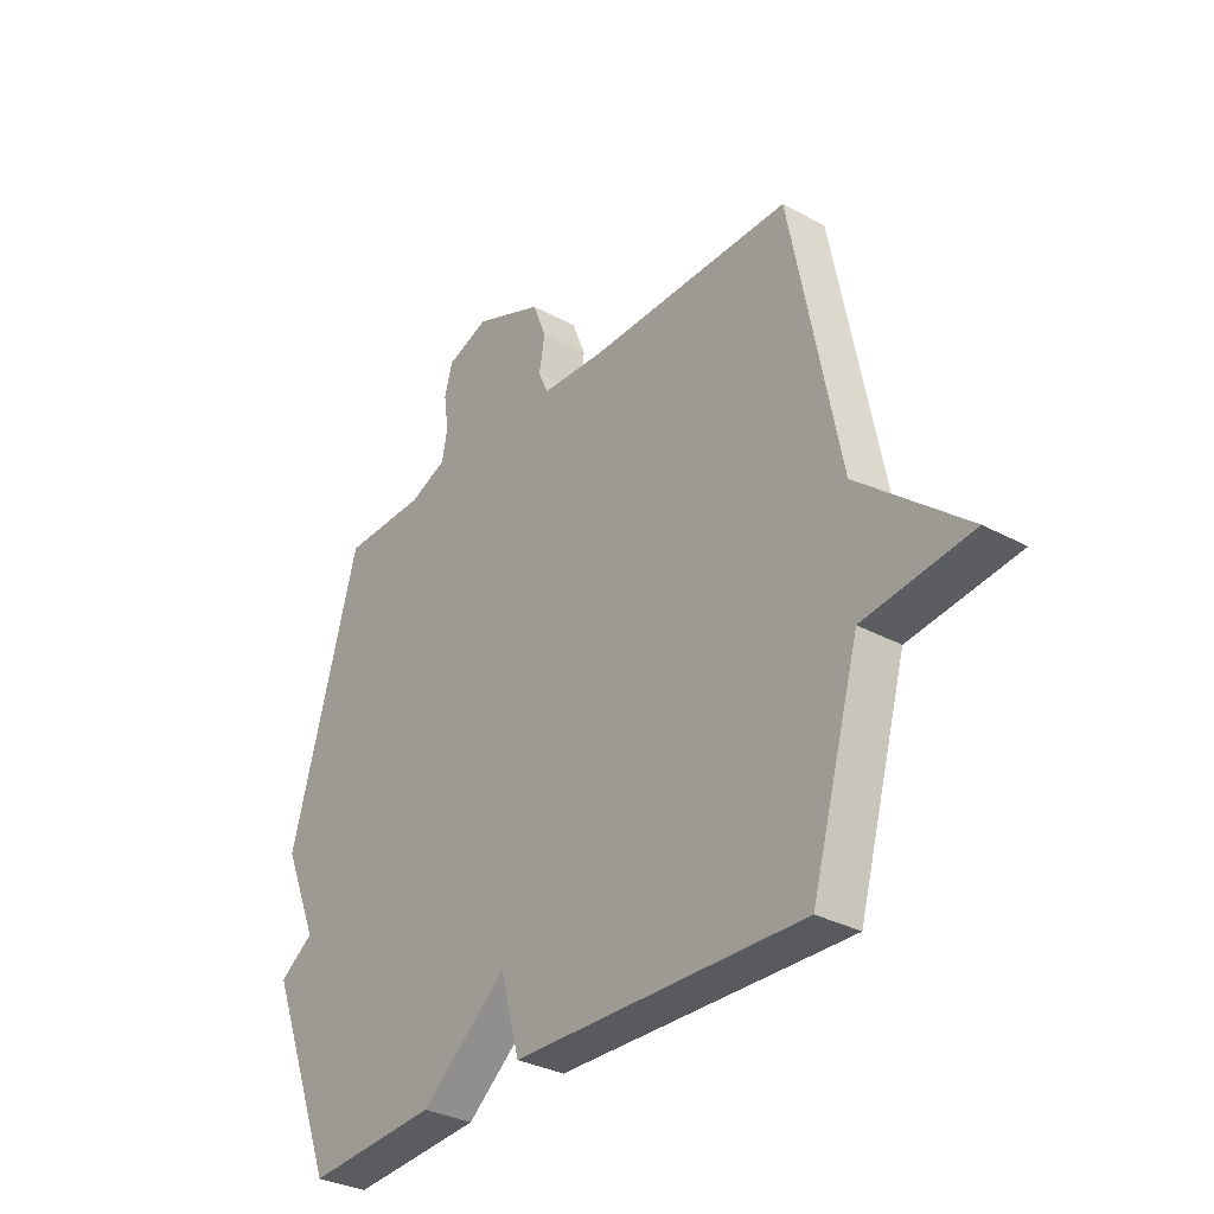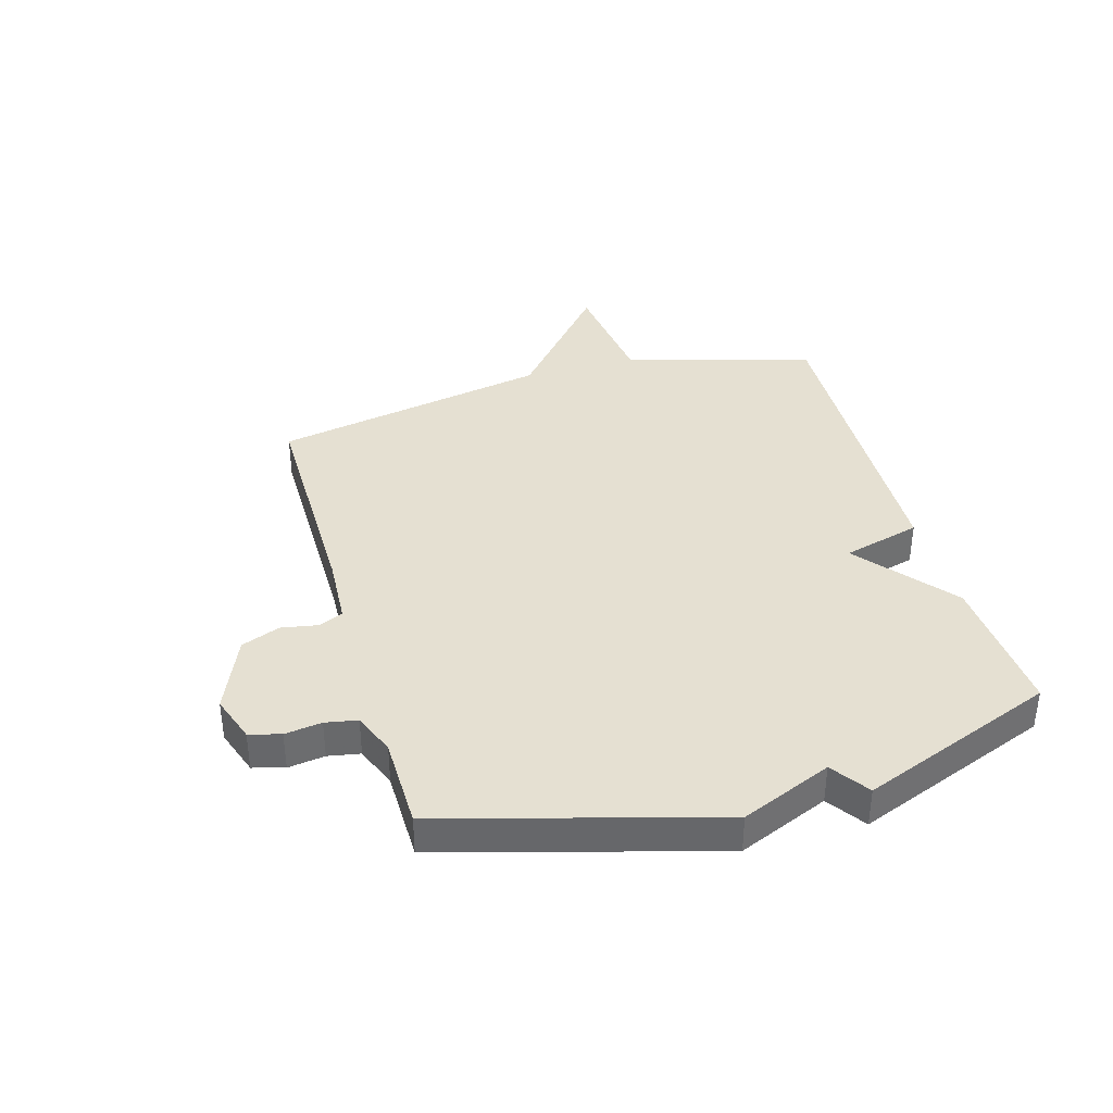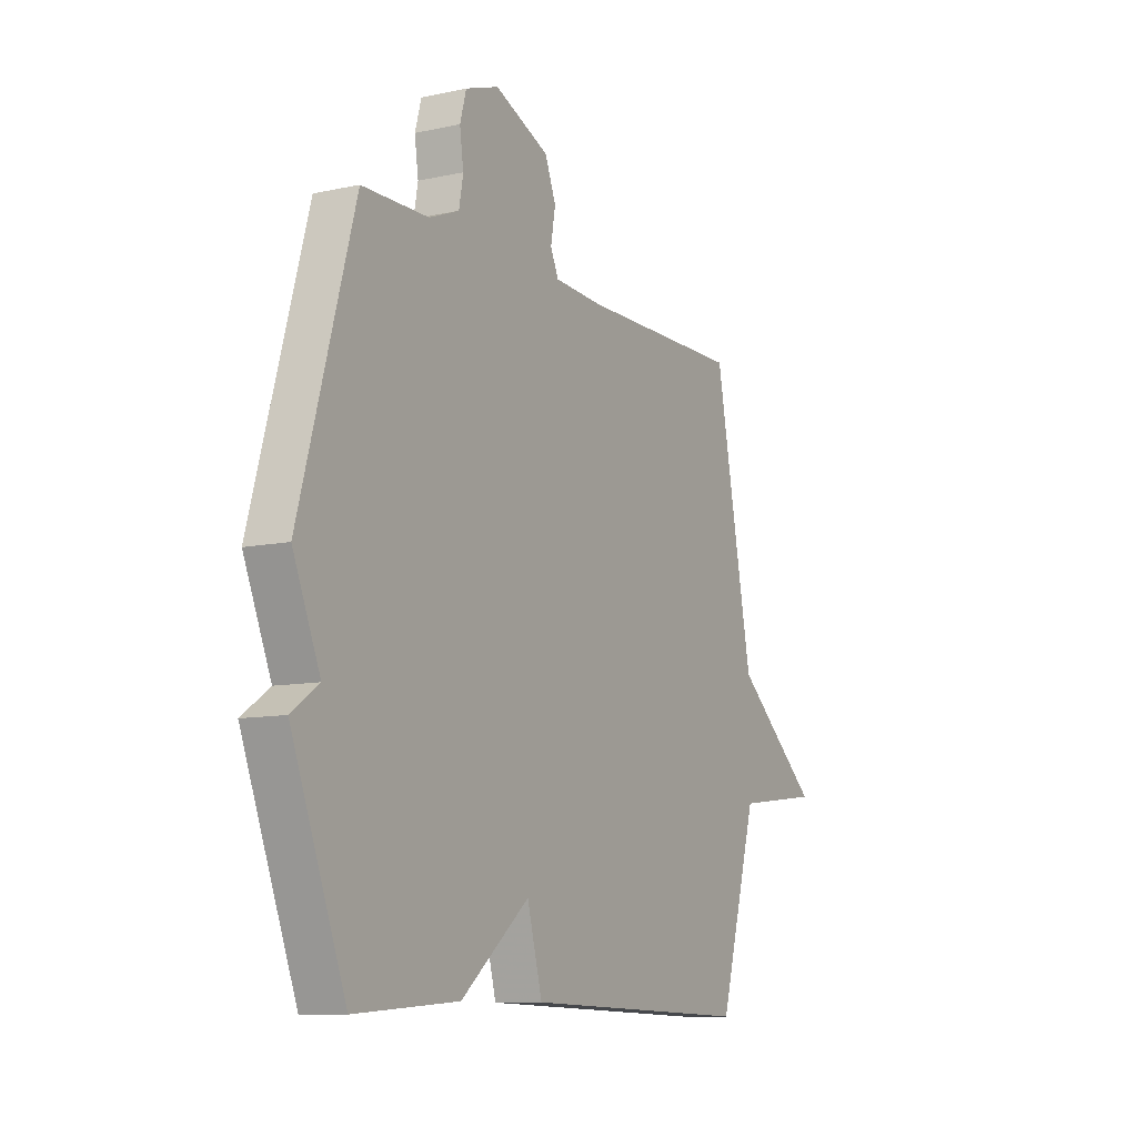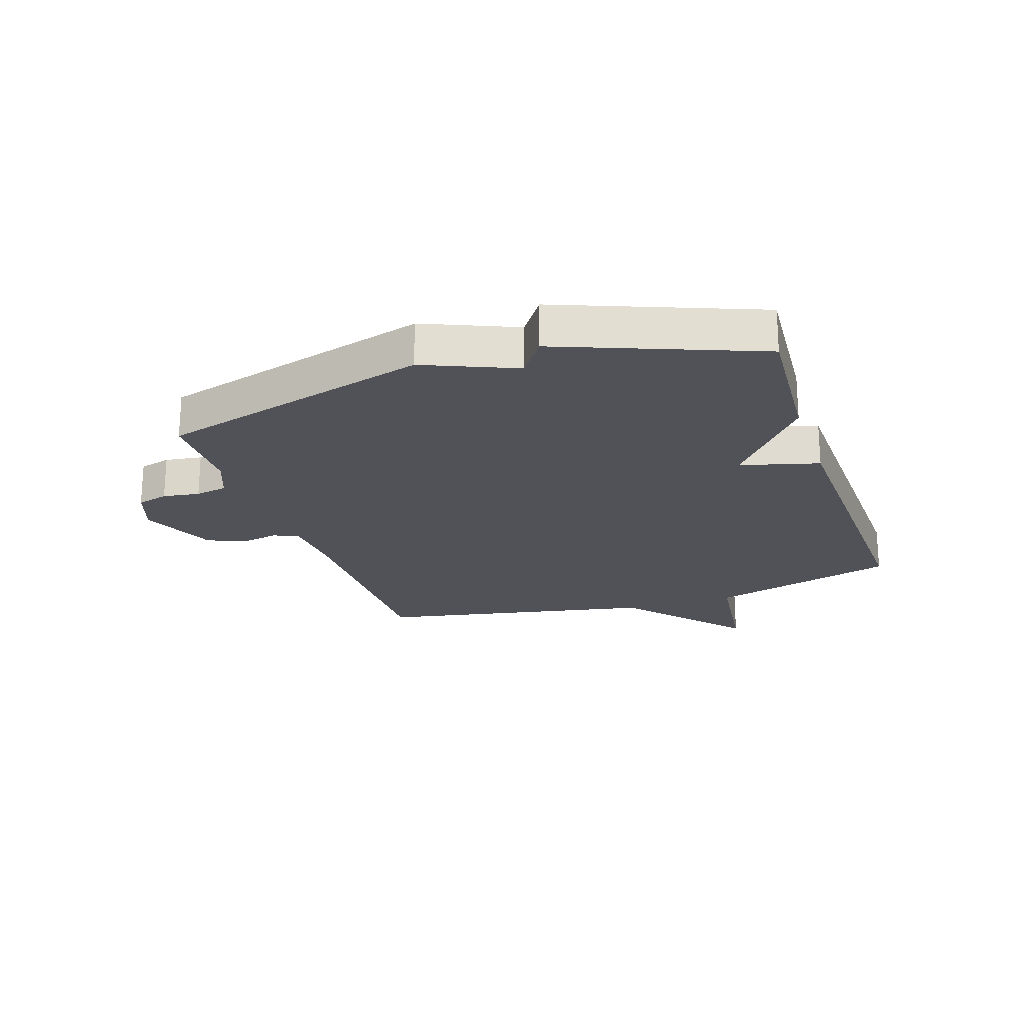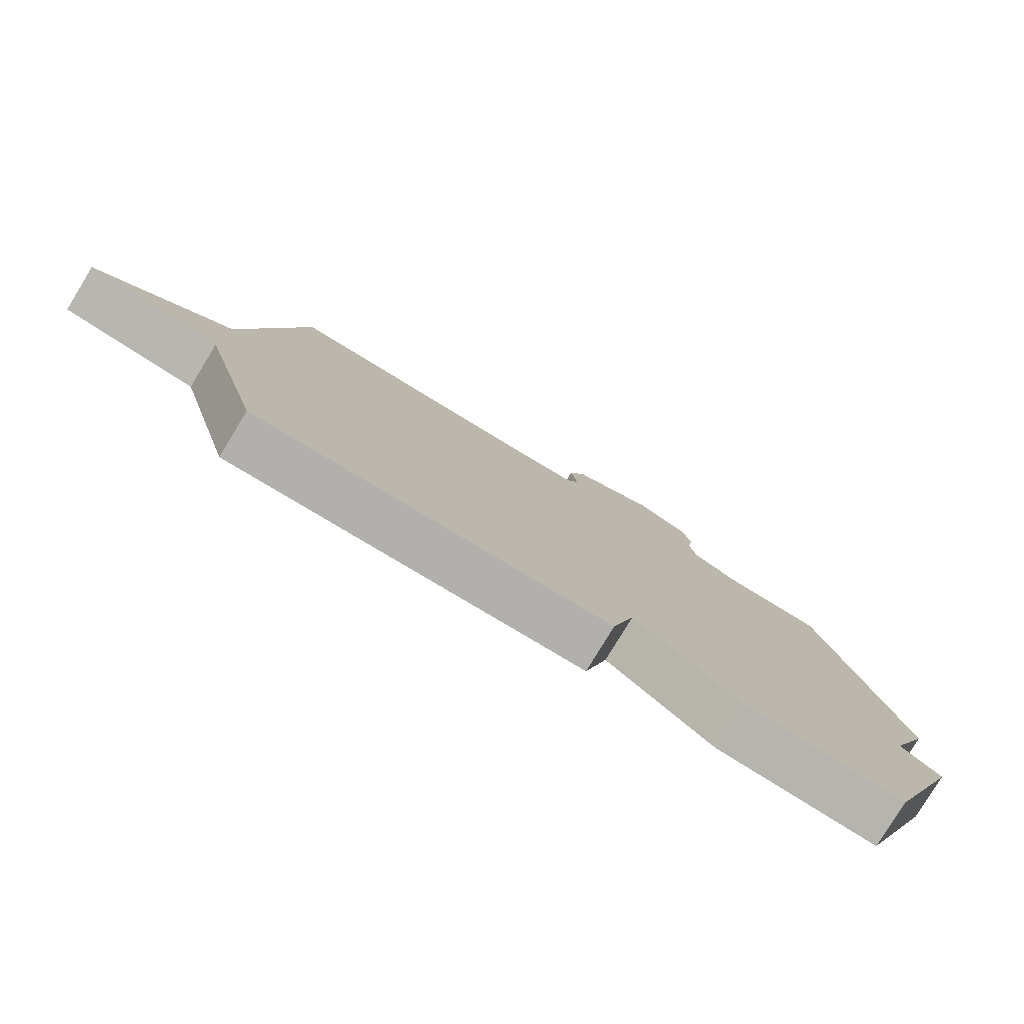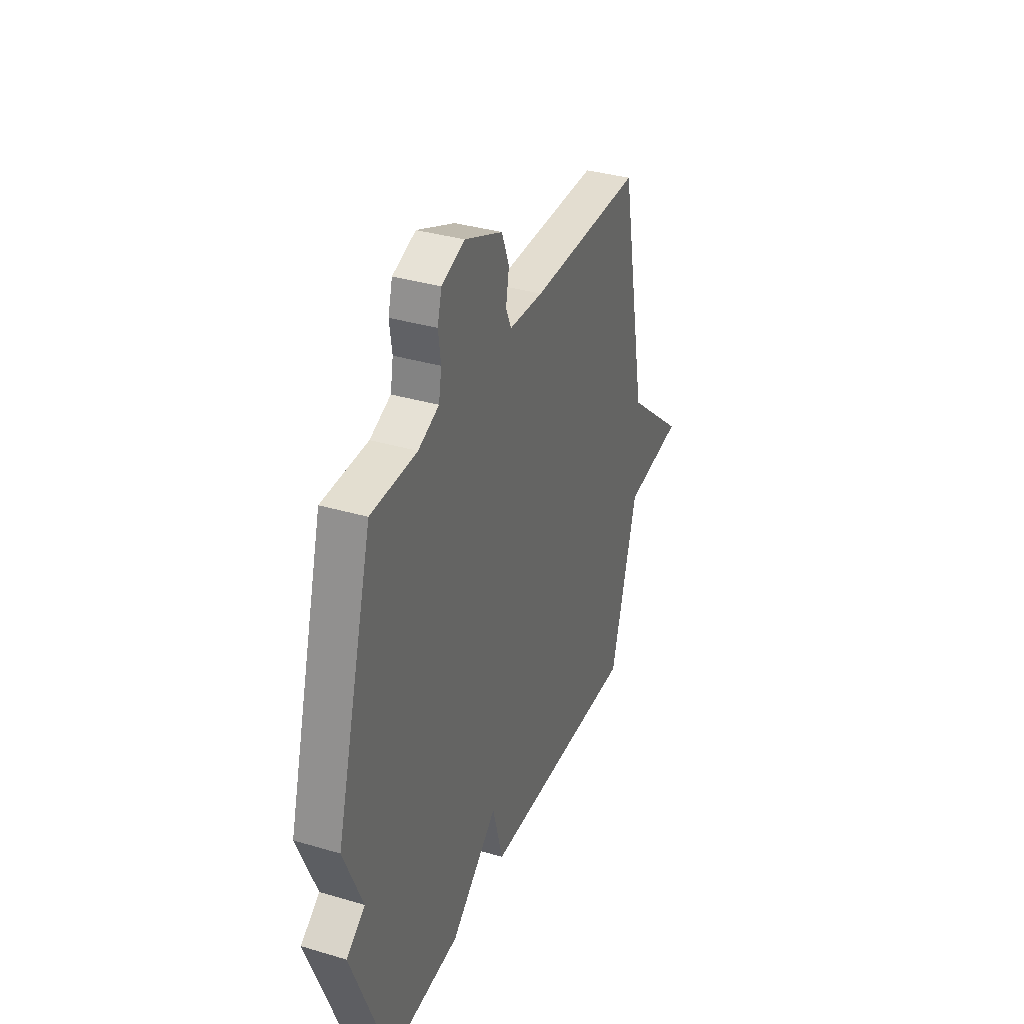
<metadata>
{"format":"obj","ext":"obj","renderer":"f3d","projection":"perspective","resolution":1024,"background":"white","views":[{"elev":-32.2,"azim":-127.2,"up":"+Z"},{"elev":37.8,"azim":74.0,"up":"+Y"},{"elev":-9.9,"azim":119.3,"up":"+Z"},{"elev":-21.4,"azim":108.4,"up":"+Y"},{"elev":-79.4,"azim":-31.3,"up":"+Z"},{"elev":35.2,"azim":111.5,"up":"+Z"}]}
</metadata>
<code>
v 0.5 0.07 -0.5
v 0.251 0.07 -0.483
v 0.087 0.07 -0.349
v 0.051 0.07 -0.483
v -0.5 0.07 -0.5
v -0.592 0.07 -0.177
v -0.797 0.07 -0.151
v -0.592 0.07 0.023
v -0.5 0.07 0.5
v -0.109 0.07 0.498
v 0.009 0.07 0.505
v 0.028 0.07 0.547
v 0.017 0.07 0.61
v 0.043 0.07 0.676
v 0.174 0.07 0.731
v 0.254 0.07 0.703
v 0.269 0.07 0.649
v 0.26 0.07 0.586
v 0.27 0.07 0.531
v 0.342 0.07 0.502
v 0.5 0.07 0.5
v 0.63 0.07 0.035
v 0.565 0.07 -0.12
v 0.63 0.07 -0.165
v 0.5 0 -0.5
v 0.251 0 -0.483
v 0.087 0 -0.349
v 0.051 0 -0.483
v -0.5 0 -0.5
v -0.592 0 -0.177
v -0.797 0 -0.151
v -0.592 0 0.023
v -0.5 0 0.5
v -0.109 0 0.498
v 0.009 0 0.505
v 0.028 0 0.547
v 0.017 0 0.61
v 0.043 0 0.676
v 0.174 0 0.731
v 0.254 0 0.703
v 0.269 0 0.649
v 0.26 0 0.586
v 0.27 0 0.531
v 0.342 0 0.502
v 0.5 0 0.5
v 0.63 0 0.035
v 0.565 0 -0.12
v 0.63 0 -0.165
f 1 2 3
f 24 1 3
f 23 24 3
f 22 23 3
f 21 22 3
f 20 21 3
f 19 20 3
f 4 5 6
f 3 4 6
f 19 3 6
f 18 19 6
f 16 17 18
f 15 16 18
f 14 15 18
f 13 14 18
f 12 13 18
f 11 12 18
f 6 7 8
f 18 6 8
f 11 18 8
f 10 11 8
f 8 9 10
f 27 26 25
f 27 25 48
f 27 48 47
f 27 47 46
f 27 46 45
f 27 45 44
f 27 44 43
f 30 29 28
f 30 28 27
f 30 27 43
f 30 43 42
f 42 41 40
f 42 40 39
f 42 39 38
f 42 38 37
f 42 37 36
f 42 36 35
f 32 31 30
f 32 30 42
f 32 42 35
f 32 35 34
f 34 33 32
f 1 25 26 2
f 2 26 27 3
f 3 27 28 4
f 4 28 29 5
f 5 29 30 6
f 6 30 31 7
f 7 31 32 8
f 8 32 33 9
f 9 33 34 10
f 10 34 35 11
f 11 35 36 12
f 12 36 37 13
f 13 37 38 14
f 14 38 39 15
f 15 39 40 16
f 16 40 41 17
f 17 41 42 18
f 18 42 43 19
f 19 43 44 20
f 20 44 45 21
f 21 45 46 22
f 22 46 47 23
f 23 47 48 24
f 24 48 25 1

</code>
